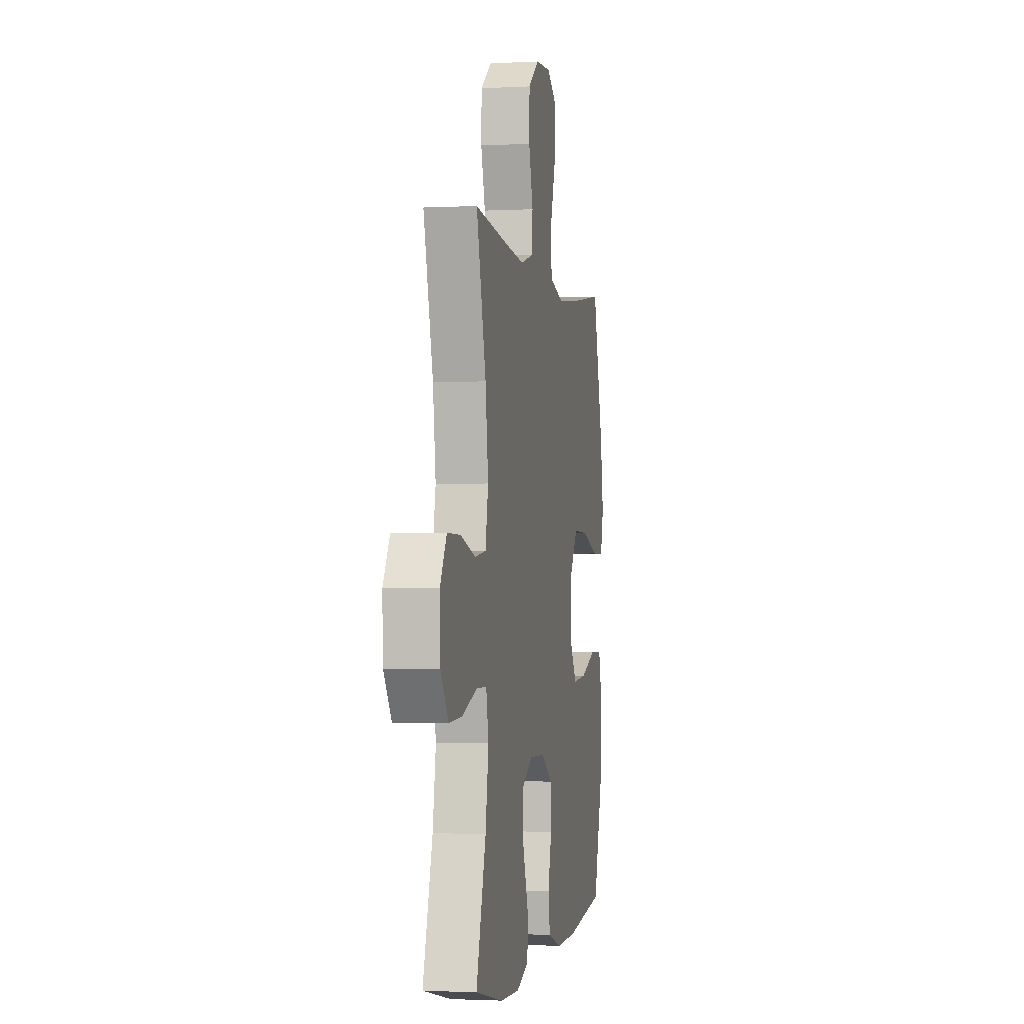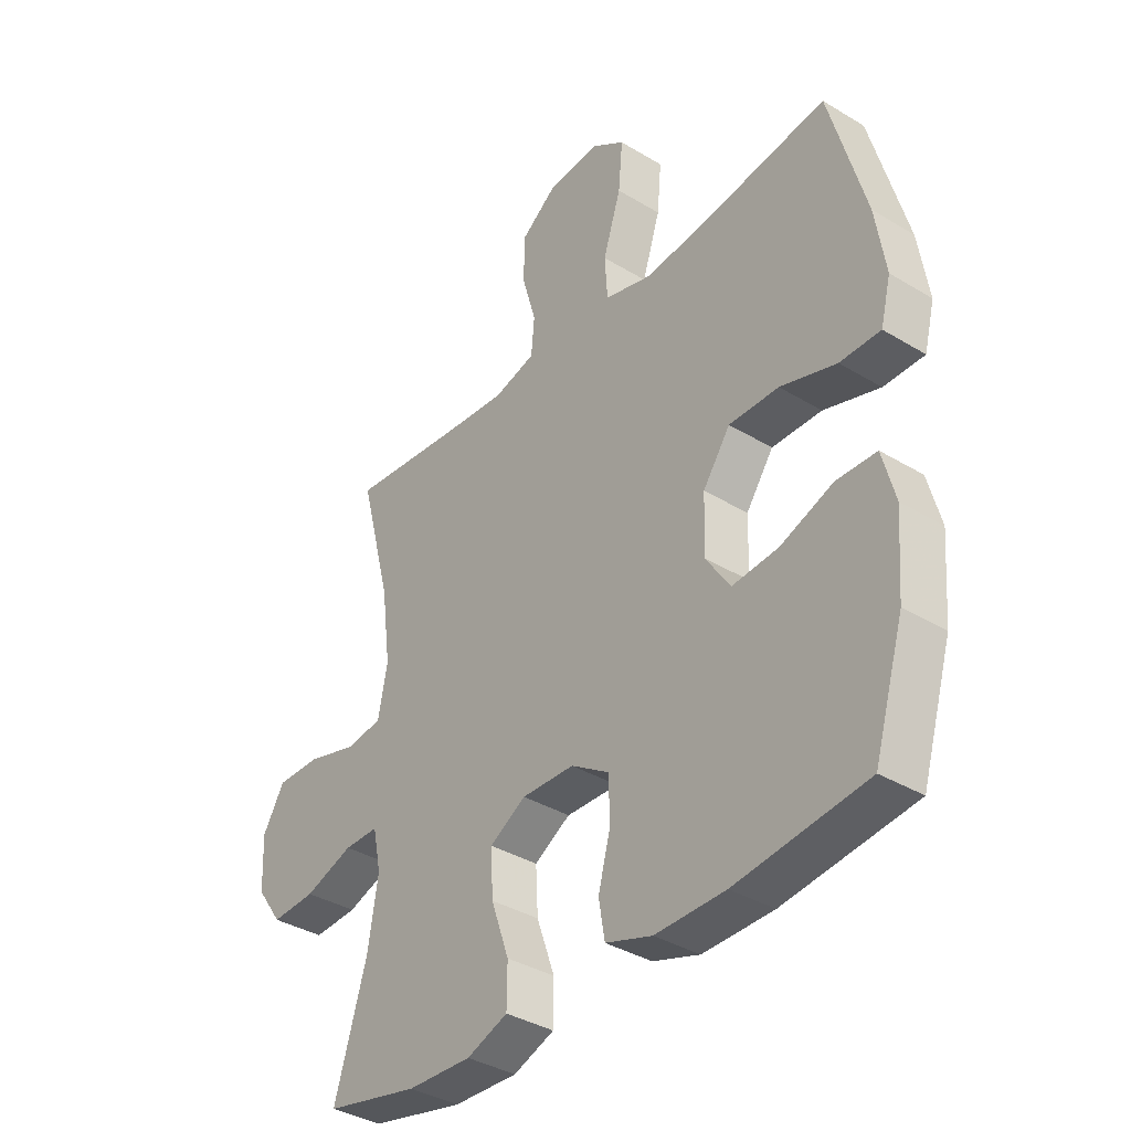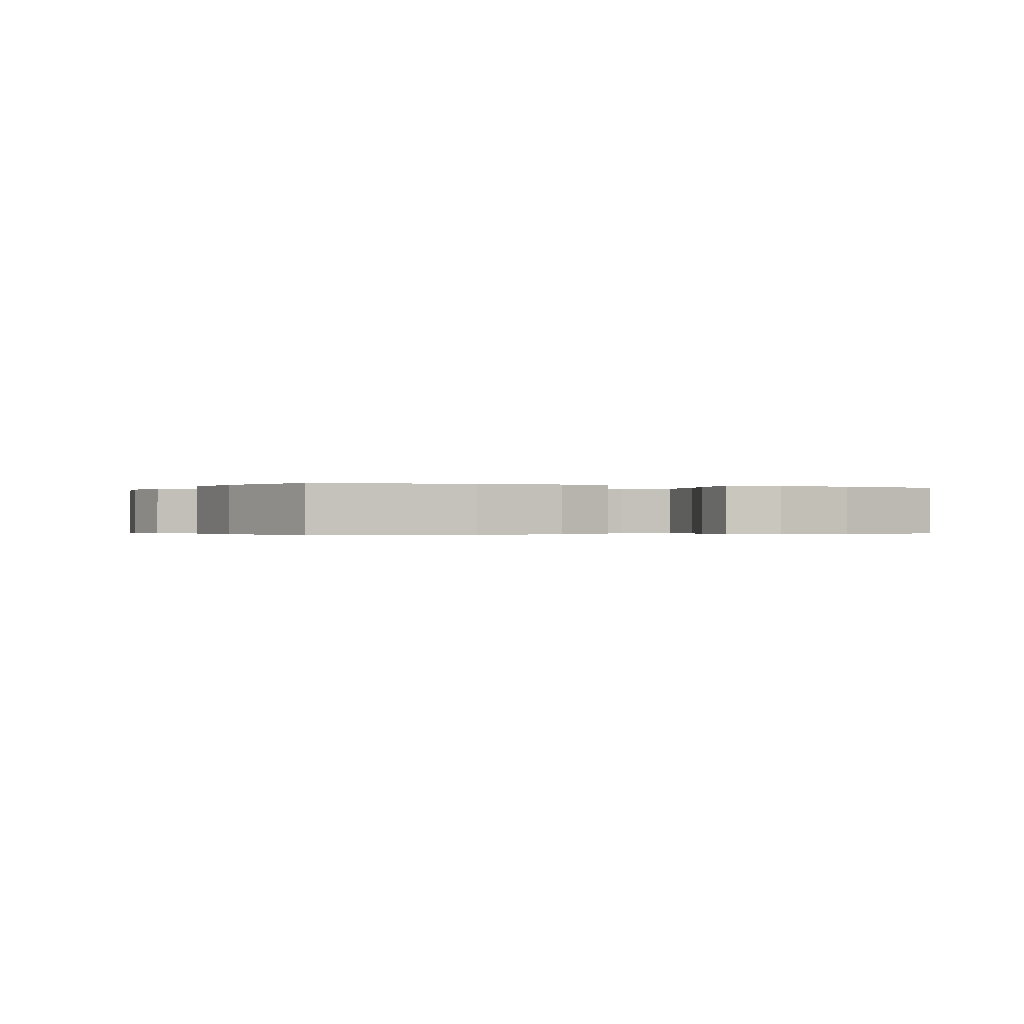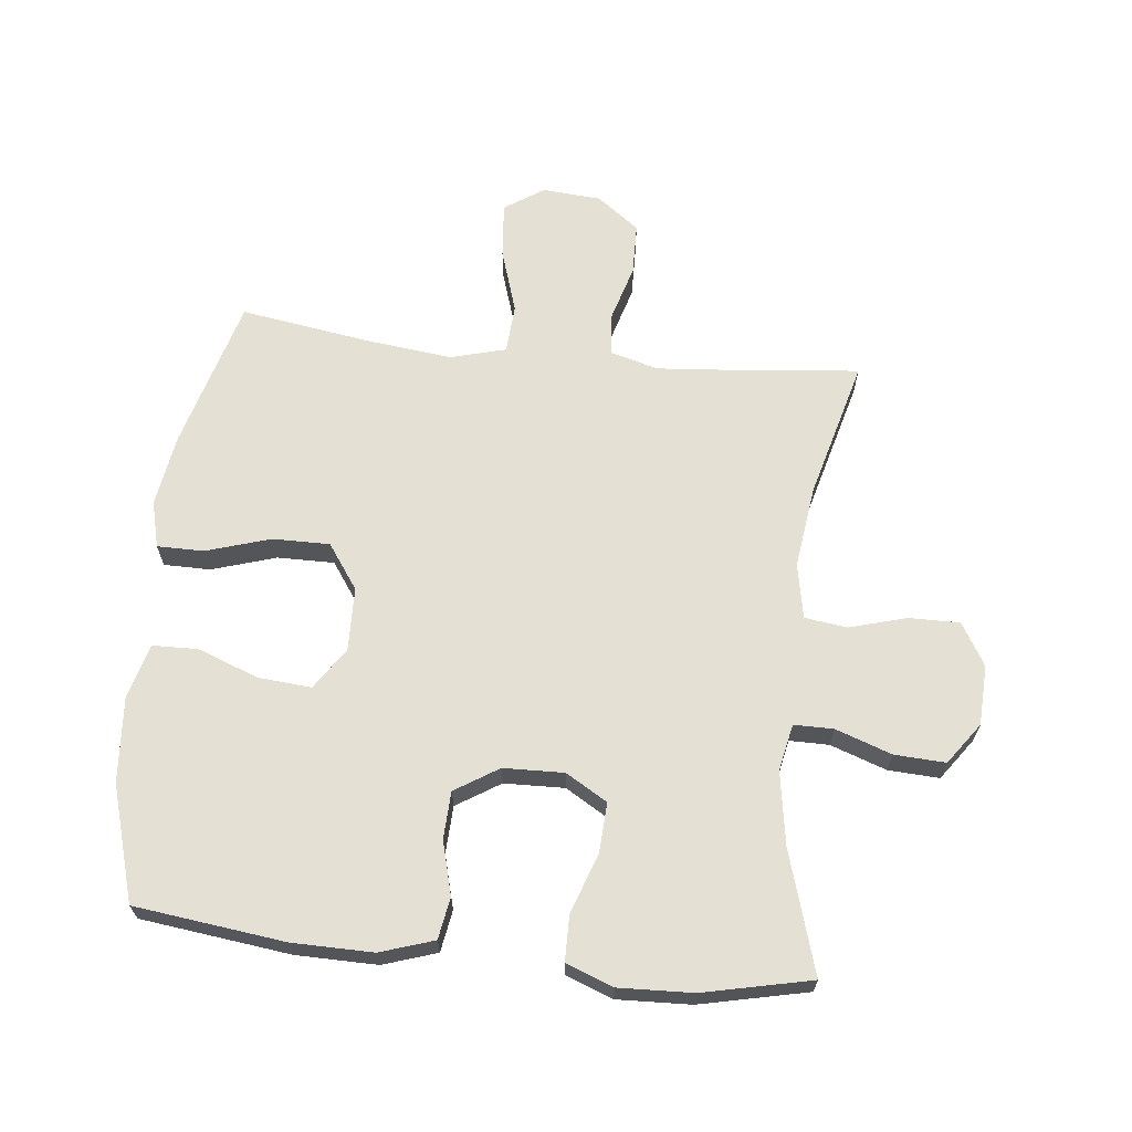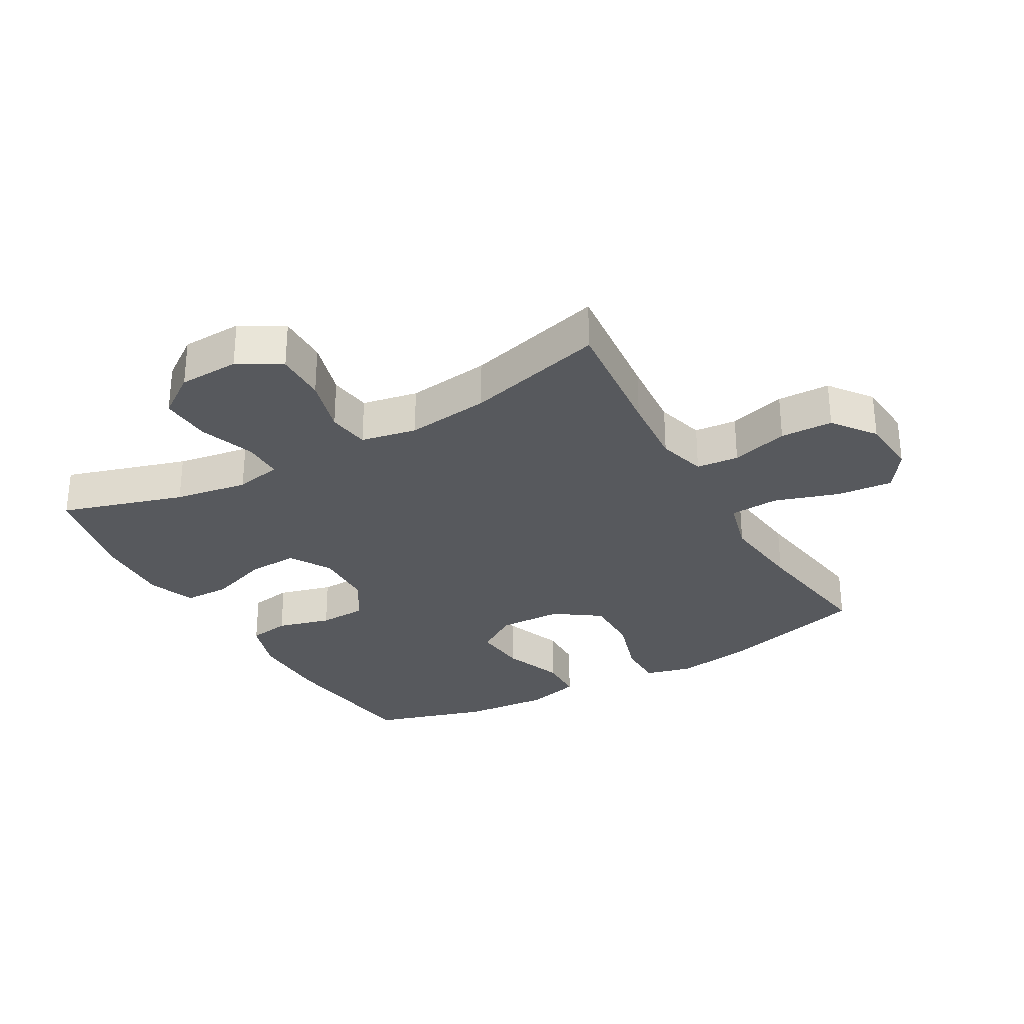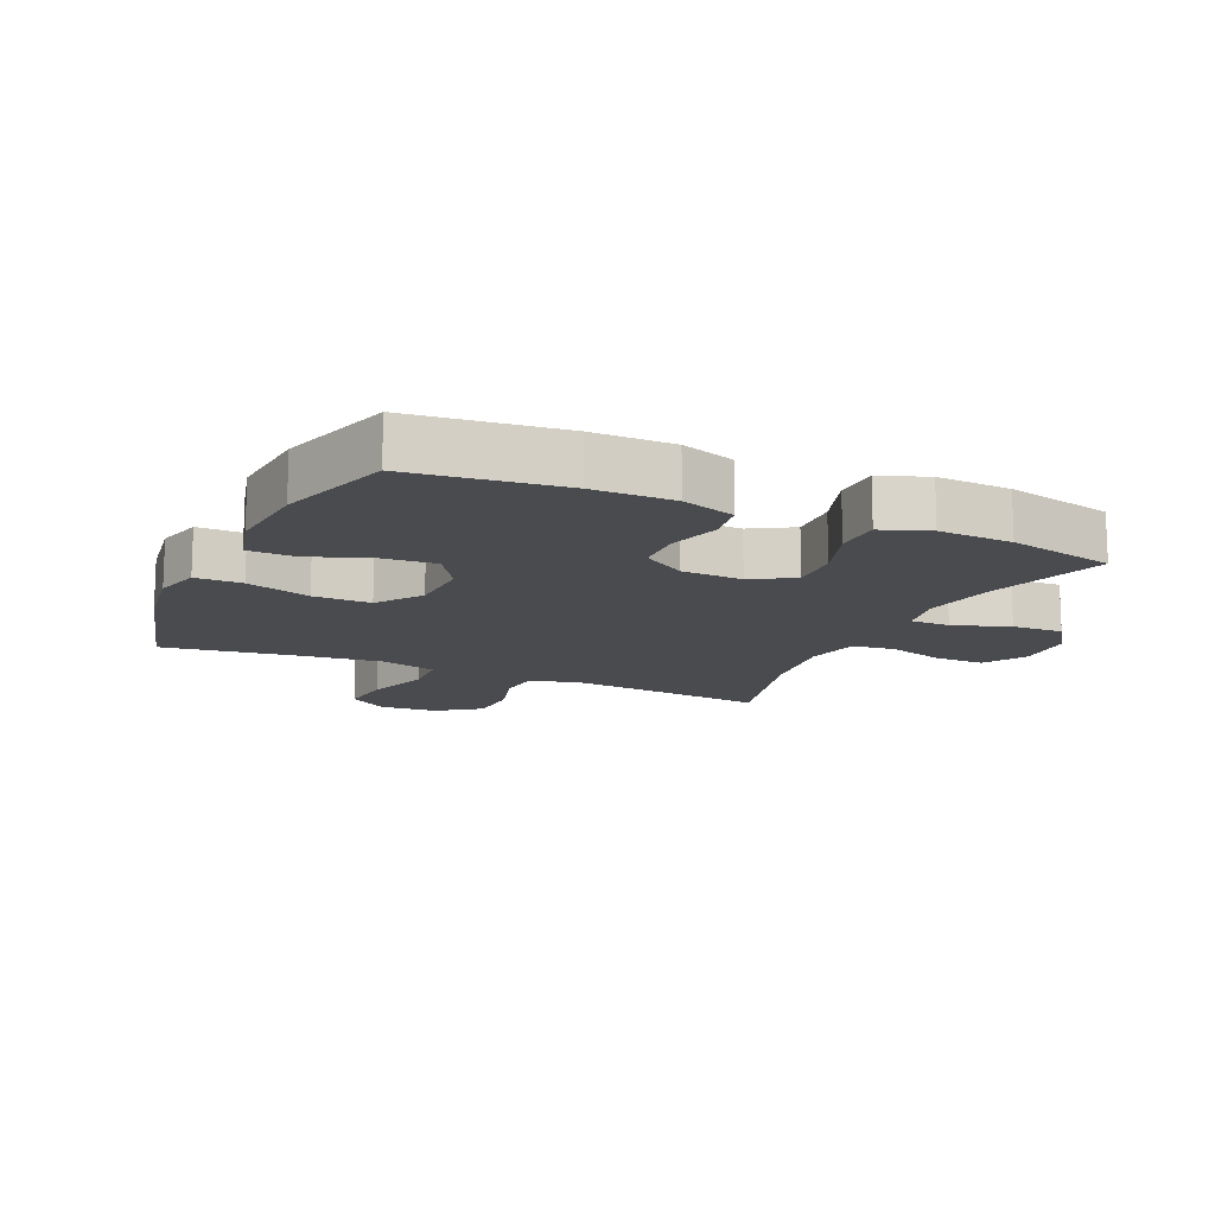
<metadata>
{"format":"obj","ext":"obj","renderer":"f3d","projection":"perspective","resolution":1024,"background":"white","views":[{"elev":-1.8,"azim":-79.4,"up":"+Z"},{"elev":-36.9,"azim":51.9,"up":"+Z"},{"elev":-0.3,"azim":156.9,"up":"+Y"},{"elev":65.7,"azim":-173.7,"up":"+Y"},{"elev":-29.7,"azim":-60.3,"up":"+Y"},{"elev":-13.7,"azim":155.3,"up":"+Y"}]}
</metadata>
<code>
v 0.5 0.07 -0.5
v 0.262 0.07 -0.529
v 0.134 0.07 -0.53
v 0.049 0.07 -0.502
v 0.038 0.07 -0.436
v 0.061 0.07 -0.351
v 0.058 0.07 -0.276
v -0.011 0.07 -0.232
v -0.107 0.07 -0.229
v -0.173 0.07 -0.268
v -0.169 0.07 -0.348
v -0.136 0.07 -0.442
v -0.137 0.07 -0.515
v -0.212 0.07 -0.543
v -0.329 0.07 -0.538
v -0.5 0.07 -0.5
v -0.441 0.07 -0.306
v -0.422 0.07 -0.19
v -0.437 0.07 -0.116
v -0.5 0.07 -0.116
v -0.589 0.07 -0.147
v -0.67 0.07 -0.151
v -0.717 0.07 -0.085
v -0.721 0.07 0.011
v -0.681 0.07 0.078
v -0.6 0.07 0.077
v -0.509 0.07 0.051
v -0.442 0.07 0.06
v -0.425 0.07 0.148
v -0.442 0.07 0.28
v -0.5 0.07 0.5
v -0.294 0.07 0.479
v -0.178 0.07 0.469
v -0.101 0.07 0.49
v -0.095 0.07 0.557
v -0.121 0.07 0.647
v -0.119 0.07 0.73
v -0.052 0.07 0.78
v 0.042 0.07 0.787
v 0.104 0.07 0.745
v 0.096 0.07 0.657
v 0.063 0.07 0.554
v 0.068 0.07 0.477
v 0.156 0.07 0.453
v 0.289 0.07 0.468
v 0.5 0.07 0.5
v 0.566 0.07 0.26
v 0.584 0.07 0.144
v 0.565 0.07 0.07
v 0.491 0.07 0.07
v 0.389 0.07 0.102
v 0.298 0.07 0.103
v 0.248 0.07 0.032
v 0.245 0.07 -0.069
v 0.289 0.07 -0.136
v 0.374 0.07 -0.129
v 0.47 0.07 -0.093
v 0.543 0.07 -0.095
v 0.566 0.07 -0.182
v 0.555 0.07 -0.318
v 0.5 0 -0.5
v 0.262 0 -0.529
v 0.134 0 -0.53
v 0.049 0 -0.502
v 0.038 0 -0.436
v 0.061 0 -0.351
v 0.058 0 -0.276
v -0.011 0 -0.232
v -0.107 0 -0.229
v -0.173 0 -0.268
v -0.169 0 -0.348
v -0.136 0 -0.442
v -0.137 0 -0.515
v -0.212 0 -0.543
v -0.329 0 -0.538
v -0.5 0 -0.5
v -0.441 0 -0.306
v -0.422 0 -0.19
v -0.437 0 -0.116
v -0.5 0 -0.116
v -0.589 0 -0.147
v -0.67 0 -0.151
v -0.717 0 -0.085
v -0.721 0 0.011
v -0.681 0 0.078
v -0.6 0 0.077
v -0.509 0 0.051
v -0.442 0 0.06
v -0.425 0 0.148
v -0.442 0 0.28
v -0.5 0 0.5
v -0.294 0 0.479
v -0.178 0 0.469
v -0.101 0 0.49
v -0.095 0 0.557
v -0.121 0 0.647
v -0.119 0 0.73
v -0.052 0 0.78
v 0.042 0 0.787
v 0.104 0 0.745
v 0.096 0 0.657
v 0.063 0 0.554
v 0.068 0 0.477
v 0.156 0 0.453
v 0.289 0 0.468
v 0.5 0 0.5
v 0.566 0 0.26
v 0.584 0 0.144
v 0.565 0 0.07
v 0.491 0 0.07
v 0.389 0 0.102
v 0.298 0 0.103
v 0.248 0 0.032
v 0.245 0 -0.069
v 0.289 0 -0.136
v 0.374 0 -0.129
v 0.47 0 -0.093
v 0.543 0 -0.095
v 0.566 0 -0.182
v 0.555 0 -0.318
f 4 5 6
f 3 4 6
f 2 3 6
f 1 2 6
f 60 1 6
f 59 60 6
f 58 59 6
f 57 58 6
f 56 57 6
f 55 56 6 7
f 54 55 7 8
f 53 54 8 9
f 52 53 9 10
f 49 50 51
f 48 49 51
f 47 48 51
f 46 47 51
f 45 46 51
f 44 45 51 52
f 43 44 52 10
f 40 41 42
f 39 40 42
f 38 39 42
f 37 38 42
f 36 37 42
f 35 36 42
f 34 35 42 43
f 33 34 43 10
f 30 31 32
f 32 33 10
f 30 32 10
f 29 30 10
f 25 26 27
f 24 25 27
f 23 24 27
f 22 23 27
f 21 22 27
f 20 21 27
f 19 20 27 28
f 29 10 11
f 28 29 11
f 19 28 11
f 18 19 11
f 15 16 17
f 15 17 18
f 14 15 18
f 13 14 18
f 12 13 18
f 11 12 18
f 66 65 64
f 66 64 63
f 66 63 62
f 66 62 61
f 66 61 120
f 66 120 119
f 66 119 118
f 66 118 117
f 66 117 116
f 67 66 116 115
f 68 67 115 114
f 69 68 114 113
f 70 69 113 112
f 111 110 109
f 111 109 108
f 111 108 107
f 111 107 106
f 111 106 105
f 112 111 105 104
f 70 112 104 103
f 102 101 100
f 102 100 99
f 102 99 98
f 102 98 97
f 102 97 96
f 102 96 95
f 103 102 95 94
f 70 103 94 93
f 92 91 90
f 70 93 92
f 70 92 90
f 70 90 89
f 87 86 85
f 87 85 84
f 87 84 83
f 87 83 82
f 87 82 81
f 87 81 80
f 88 87 80 79
f 71 70 89
f 71 89 88
f 71 88 79
f 71 79 78
f 77 76 75
f 78 77 75
f 78 75 74
f 78 74 73
f 78 73 72
f 78 72 71
f 1 61 62 2
f 2 62 63 3
f 3 63 64 4
f 4 64 65 5
f 5 65 66 6
f 6 66 67 7
f 7 67 68 8
f 8 68 69 9
f 9 69 70 10
f 10 70 71 11
f 11 71 72 12
f 12 72 73 13
f 13 73 74 14
f 14 74 75 15
f 15 75 76 16
f 16 76 77 17
f 17 77 78 18
f 18 78 79 19
f 19 79 80 20
f 20 80 81 21
f 21 81 82 22
f 22 82 83 23
f 23 83 84 24
f 24 84 85 25
f 25 85 86 26
f 26 86 87 27
f 27 87 88 28
f 28 88 89 29
f 29 89 90 30
f 30 90 91 31
f 31 91 92 32
f 32 92 93 33
f 33 93 94 34
f 34 94 95 35
f 35 95 96 36
f 36 96 97 37
f 37 97 98 38
f 38 98 99 39
f 39 99 100 40
f 40 100 101 41
f 41 101 102 42
f 42 102 103 43
f 43 103 104 44
f 44 104 105 45
f 45 105 106 46
f 46 106 107 47
f 47 107 108 48
f 48 108 109 49
f 49 109 110 50
f 50 110 111 51
f 51 111 112 52
f 52 112 113 53
f 53 113 114 54
f 54 114 115 55
f 55 115 116 56
f 56 116 117 57
f 57 117 118 58
f 58 118 119 59
f 59 119 120 60
f 60 120 61 1

</code>
